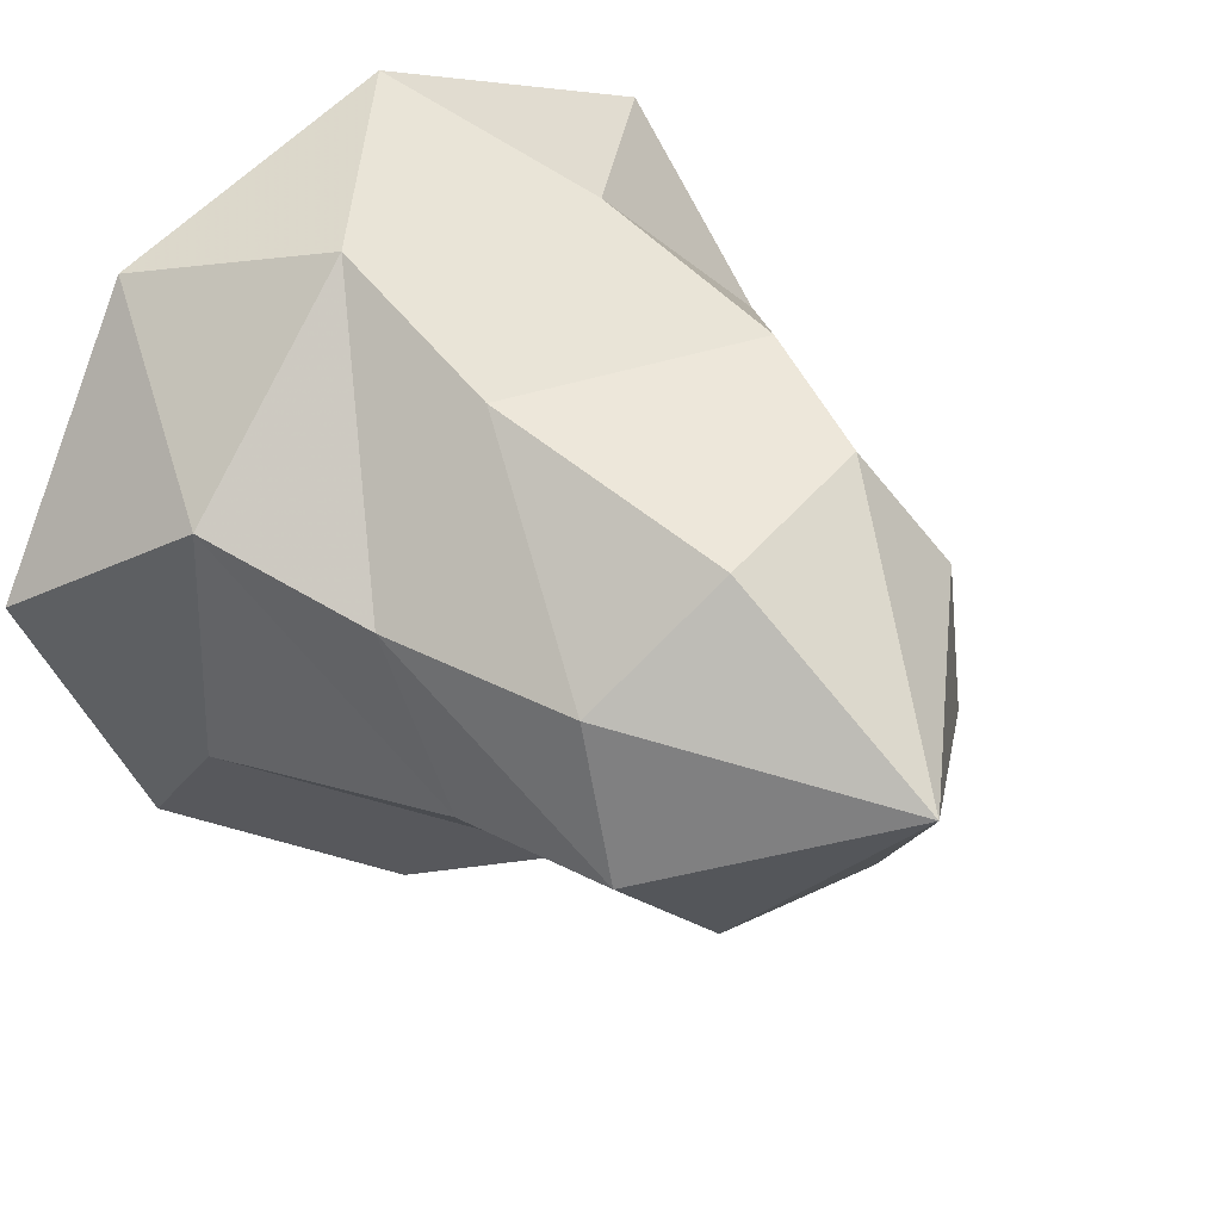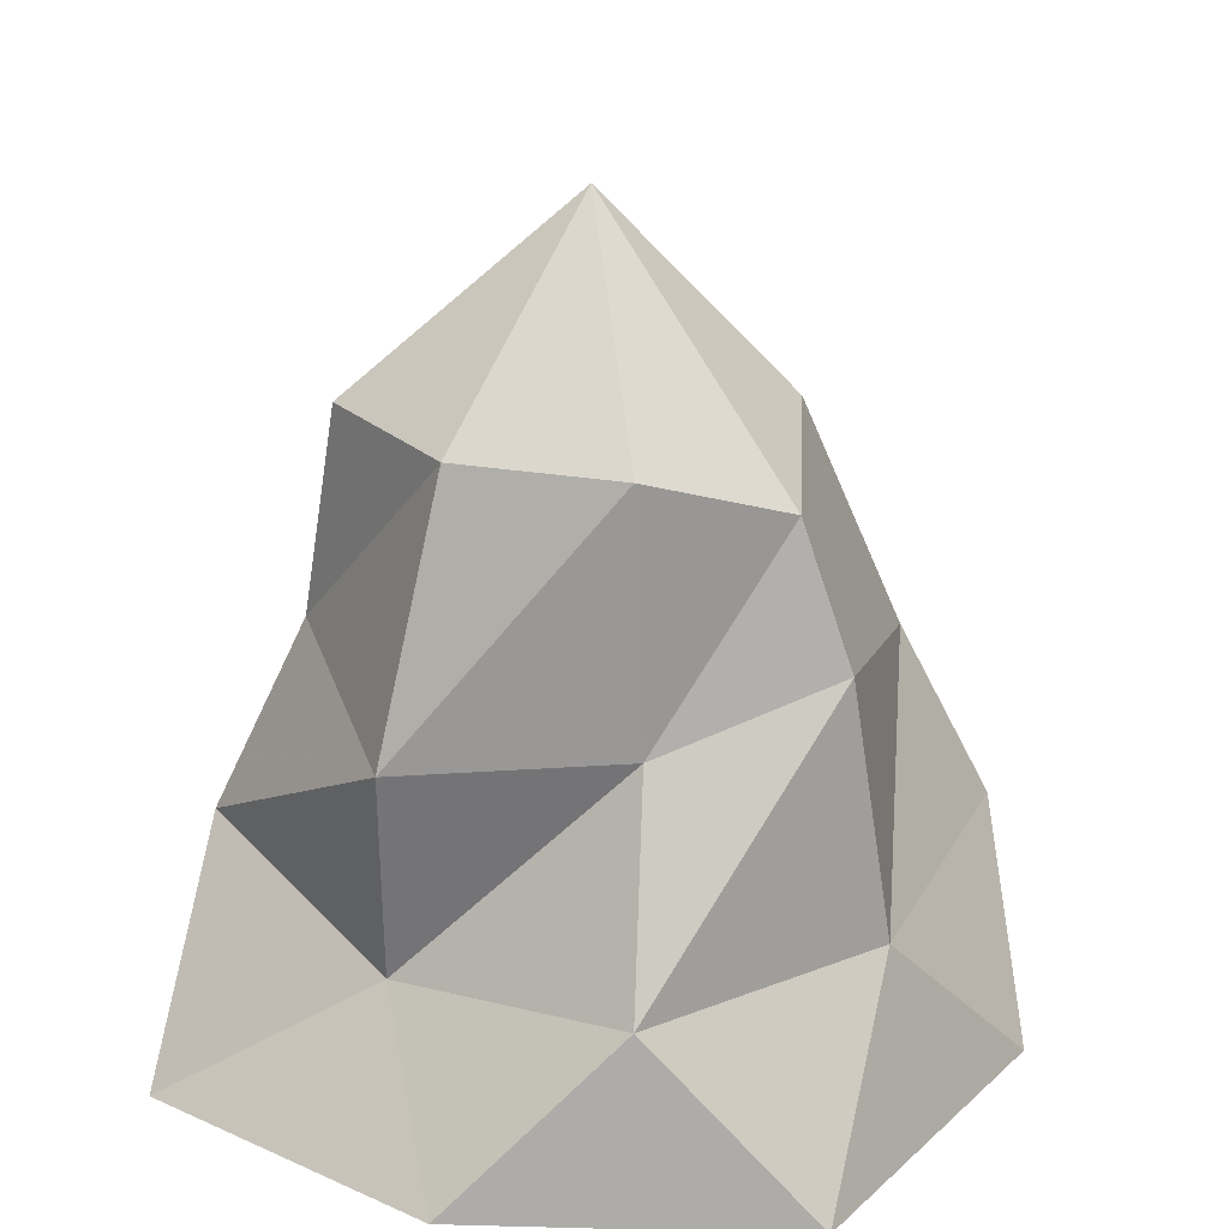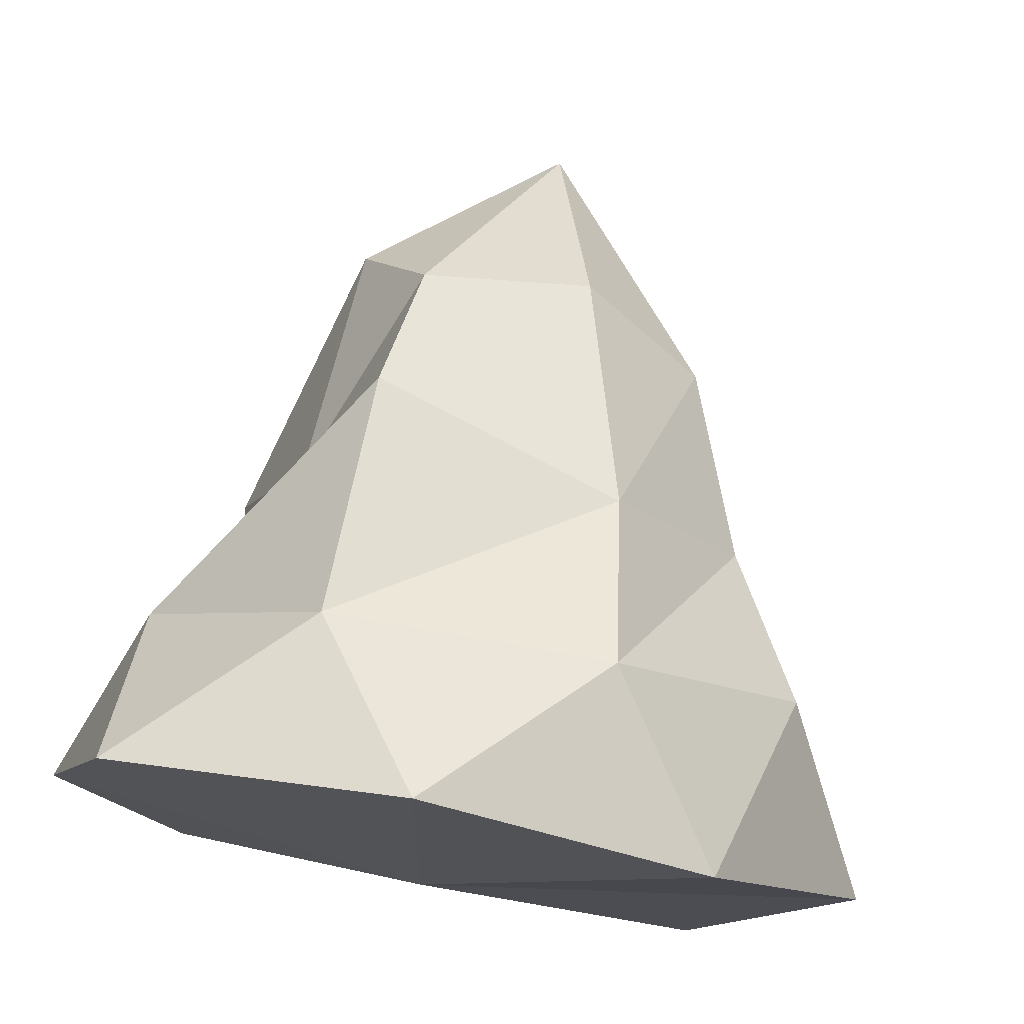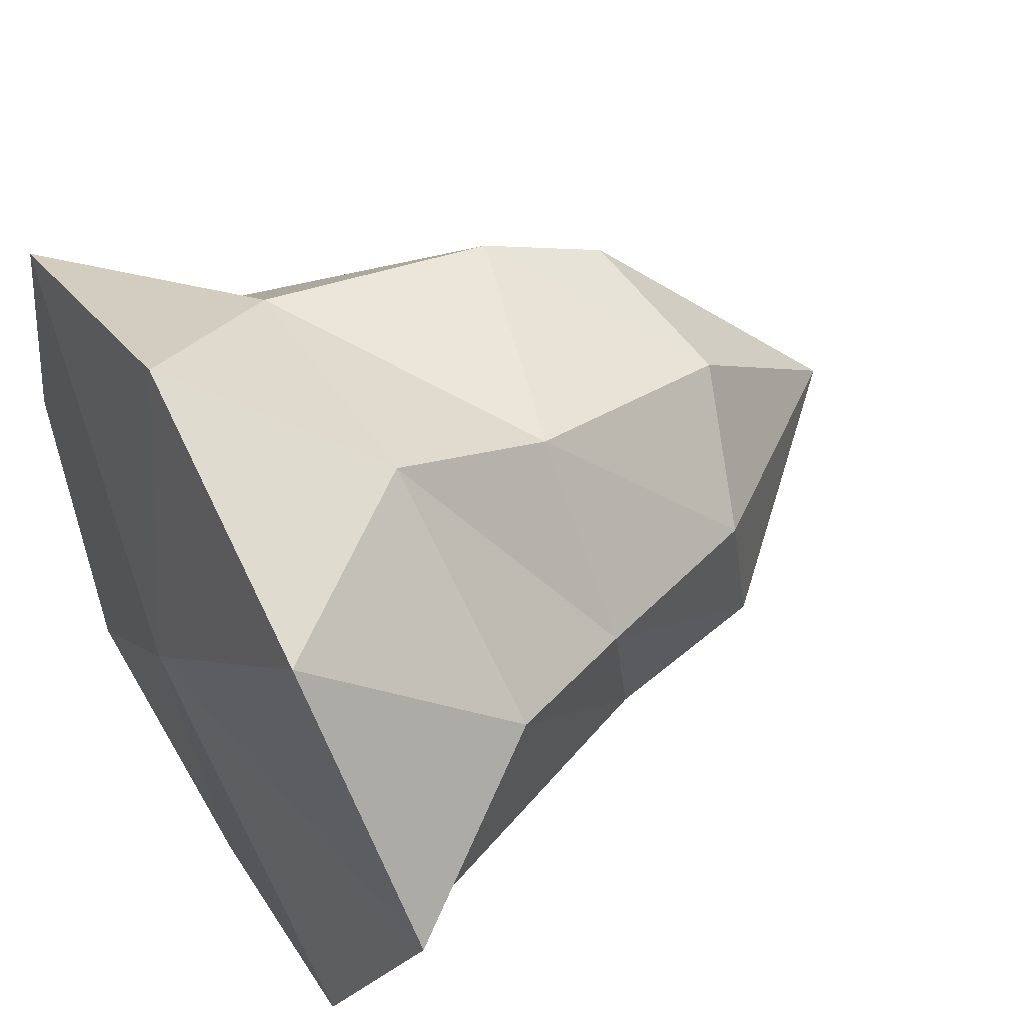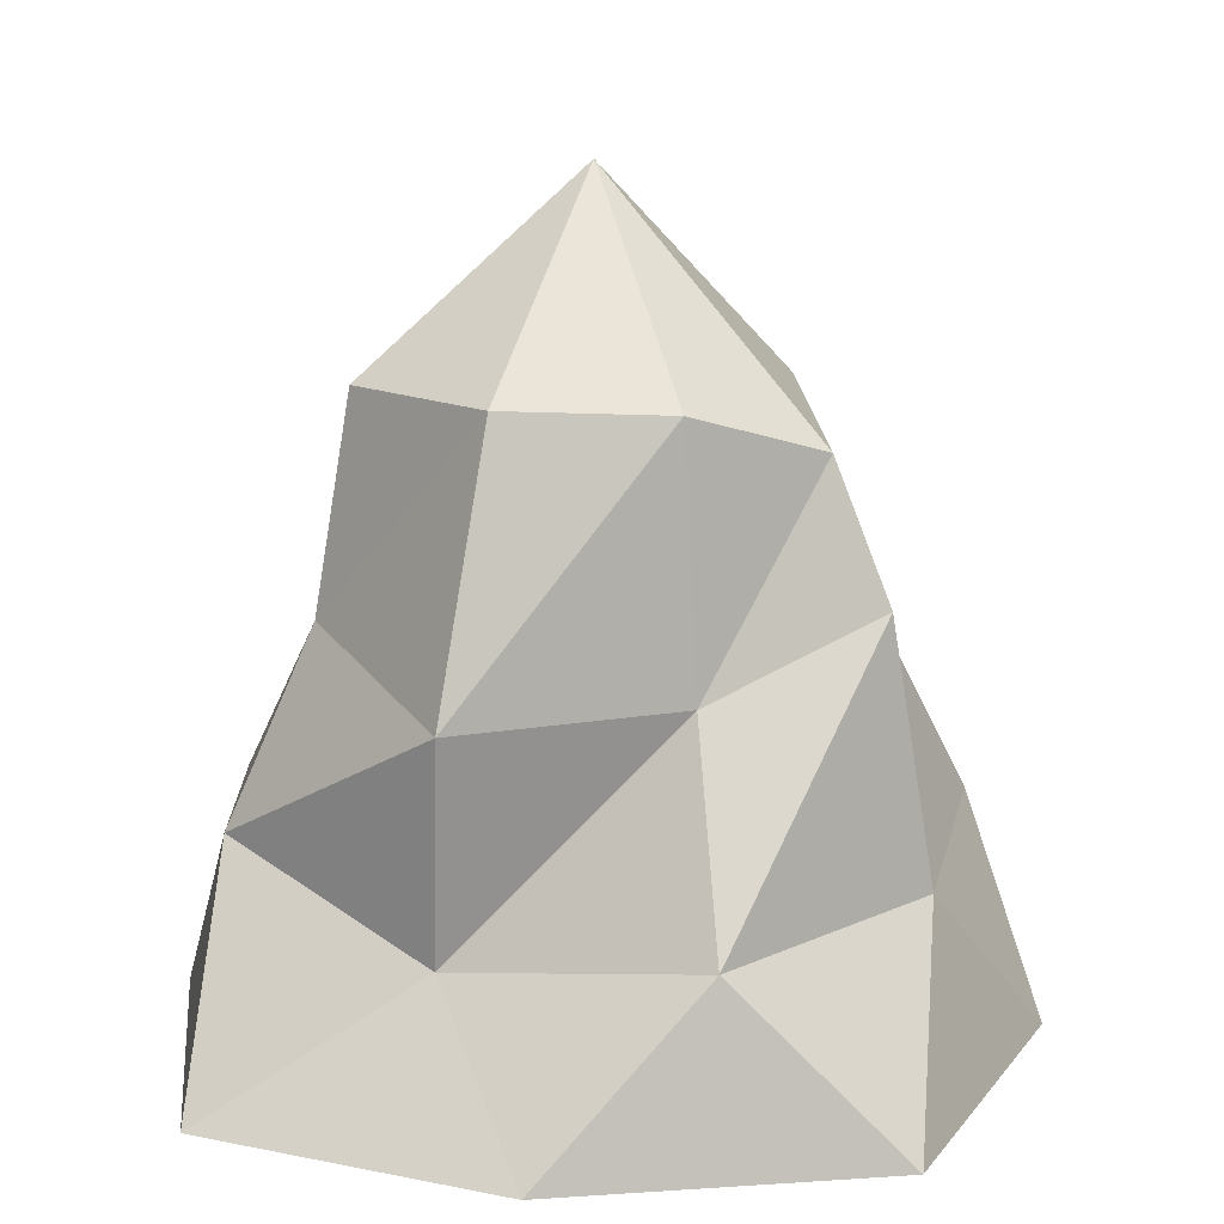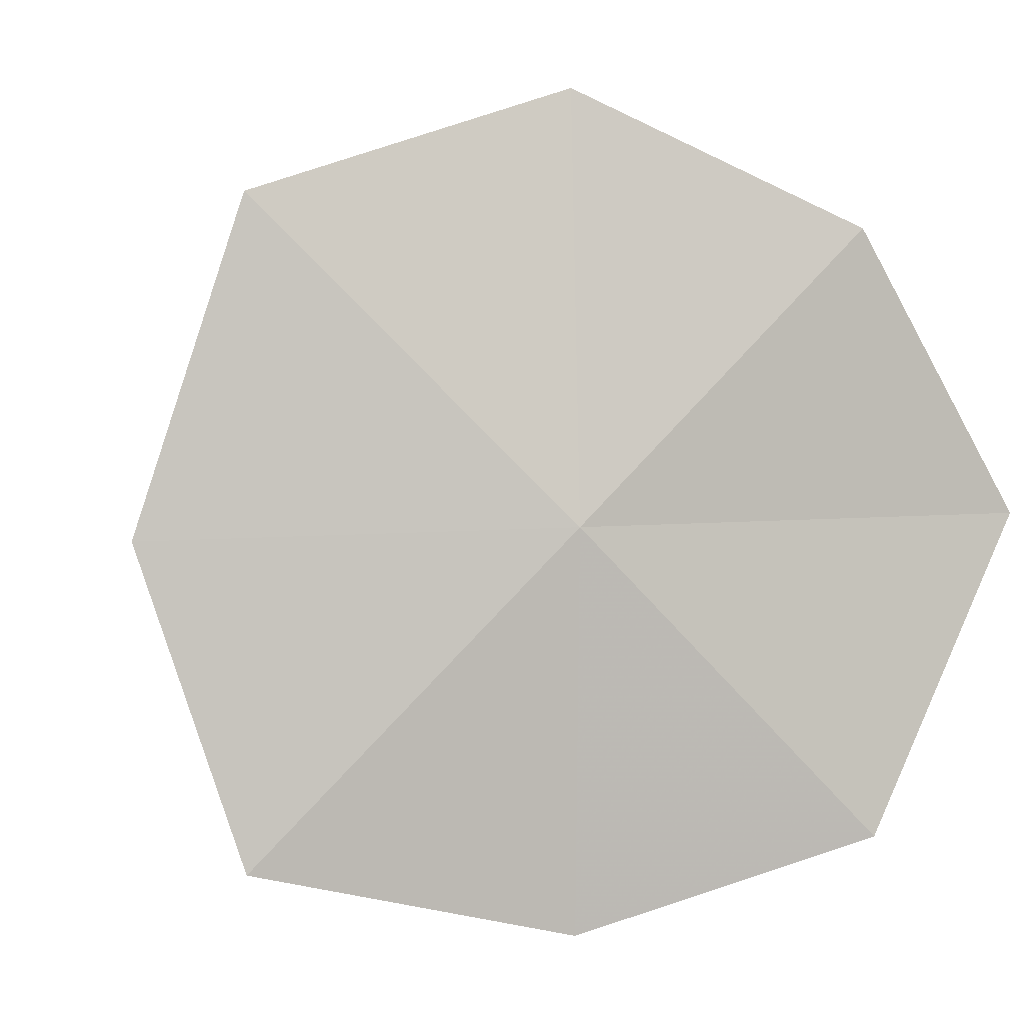
<metadata>
{"format":"obj","ext":"obj","renderer":"f3d","projection":"perspective","resolution":1024,"background":"white","views":[{"elev":31.6,"azim":141.8,"up":"+Z"},{"elev":26.8,"azim":-72.4,"up":"+Y"},{"elev":76.1,"azim":10.5,"up":"+Z"},{"elev":49.5,"azim":60.0,"up":"+Z"},{"elev":16.3,"azim":-83.8,"up":"+Y"},{"elev":0.1,"azim":-11.8,"up":"+Z"}]}
</metadata>
<code>
v 0 -1 0
v 1.098 -0.8385 0.03168
v 0.6959 -0.9241 0.6959
v 0 -0.9095 1.002
v -0.7472 -0.9197 0.7472
v -0.9931 -0.8941 -0.03129
v -0.7409 -0.9118 -0.7744
v 0.01329 -0.8953 -0.9373
v 0.7238 -0.9249 -0.7238
v 0.8461 -0.4199 0.3224
v 0.3899 -0.4963 0.8178
v -0.307 -0.4899 0.7515
v -0.773 -0.4963 0.3352
v -0.6183 -0.5836 -0.2593
v -0.377 -0.3879 -0.7481
v 0.3115 -0.4781 -0.8532
v 0.7591 -0.5903 -0.3755
v 0.6436 -0.04481 0.1794
v 0.3274 -0.06684 0.6105
v -0.2973 0.1213 0.6507
v -0.483 -0.04408 0.2639
v -0.6826 -0.05492 -0.2395
v -0.2486 0.05015 -0.5668
v 0.1825 0.02931 -0.5588
v 0.5335 0.06707 -0.2786
v 0.465 0.4243 0.1306
v 0.1572 0.5241 0.4133
v -0.2517 0.442 0.5196
v -0.4402 0.5543 0.2296
v -0.4829 0.5646 -0.1564
v -0.2583 0.5624 -0.4784
v 0.1428 0.4989 -0.5206
v 0.4384 0.4998 -0.2623
v 0 1 0
f 1 2 3
f 1 3 4
f 1 4 5
f 1 5 6
f 1 6 7
f 1 7 8
f 1 8 9
f 1 9 2
f 2 3 10
f 3 11 10
f 3 4 11
f 4 12 11
f 4 5 12
f 5 13 12
f 5 6 13
f 6 14 13
f 6 7 14
f 7 15 14
f 7 8 15
f 8 16 15
f 8 9 16
f 9 17 16
f 9 2 17
f 2 10 17
f 10 11 18
f 11 19 18
f 11 12 19
f 12 20 19
f 12 13 20
f 13 21 20
f 13 14 21
f 14 22 21
f 14 15 22
f 15 23 22
f 15 16 23
f 16 24 23
f 16 17 24
f 17 25 24
f 17 10 25
f 10 18 25
f 18 19 26
f 19 27 26
f 19 20 27
f 20 28 27
f 20 21 28
f 21 29 28
f 21 22 29
f 22 30 29
f 22 23 30
f 23 31 30
f 23 24 31
f 24 32 31
f 24 25 32
f 25 33 32
f 25 18 33
f 18 26 33
f 26 27 34
f 27 28 34
f 28 29 34
f 29 30 34
f 30 31 34
f 31 32 34
f 32 33 34
f 33 26 34

</code>
